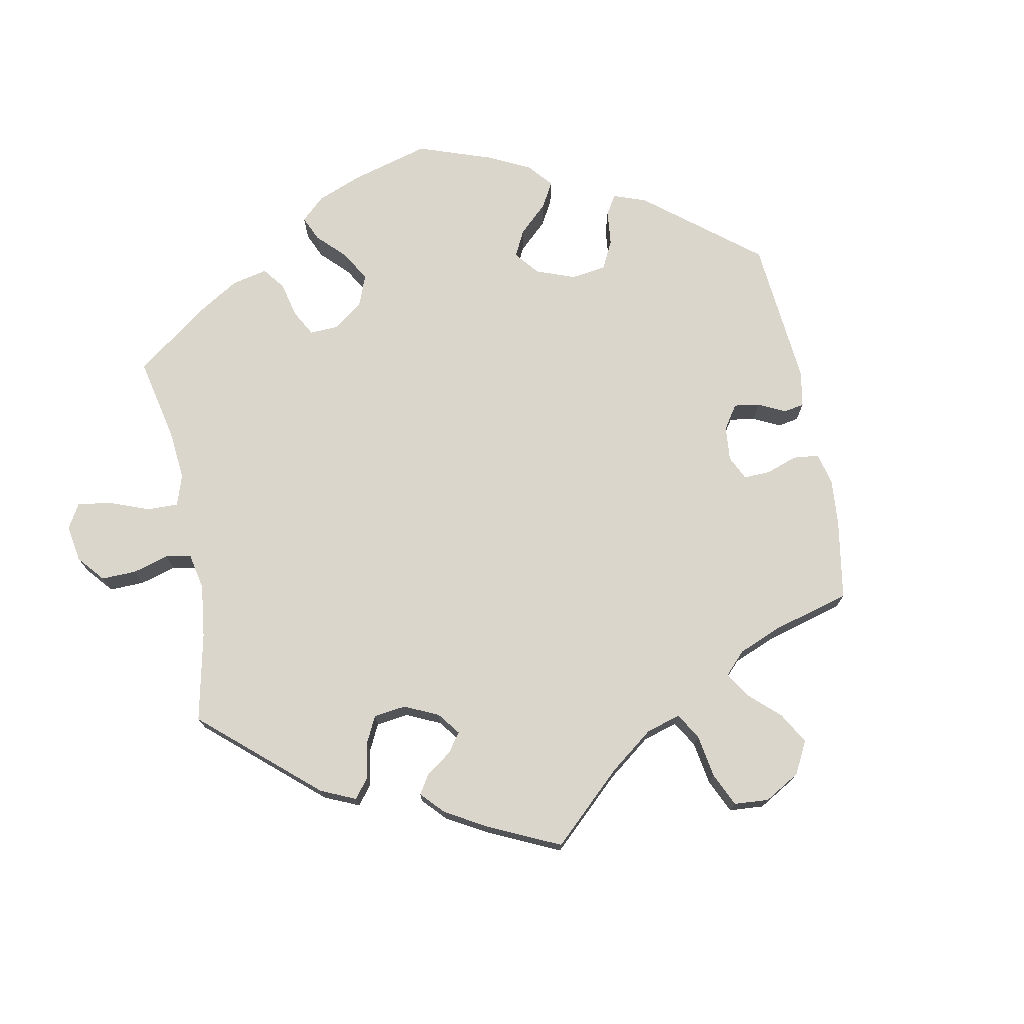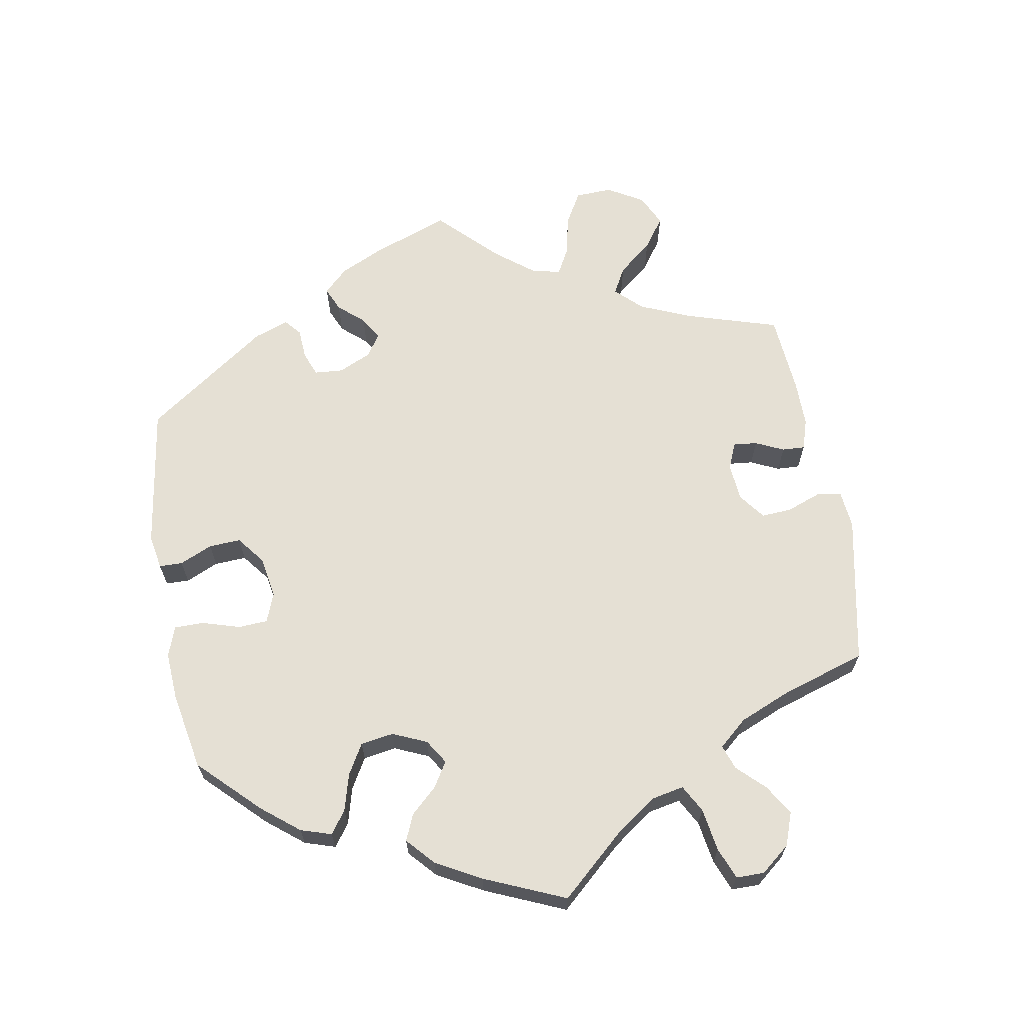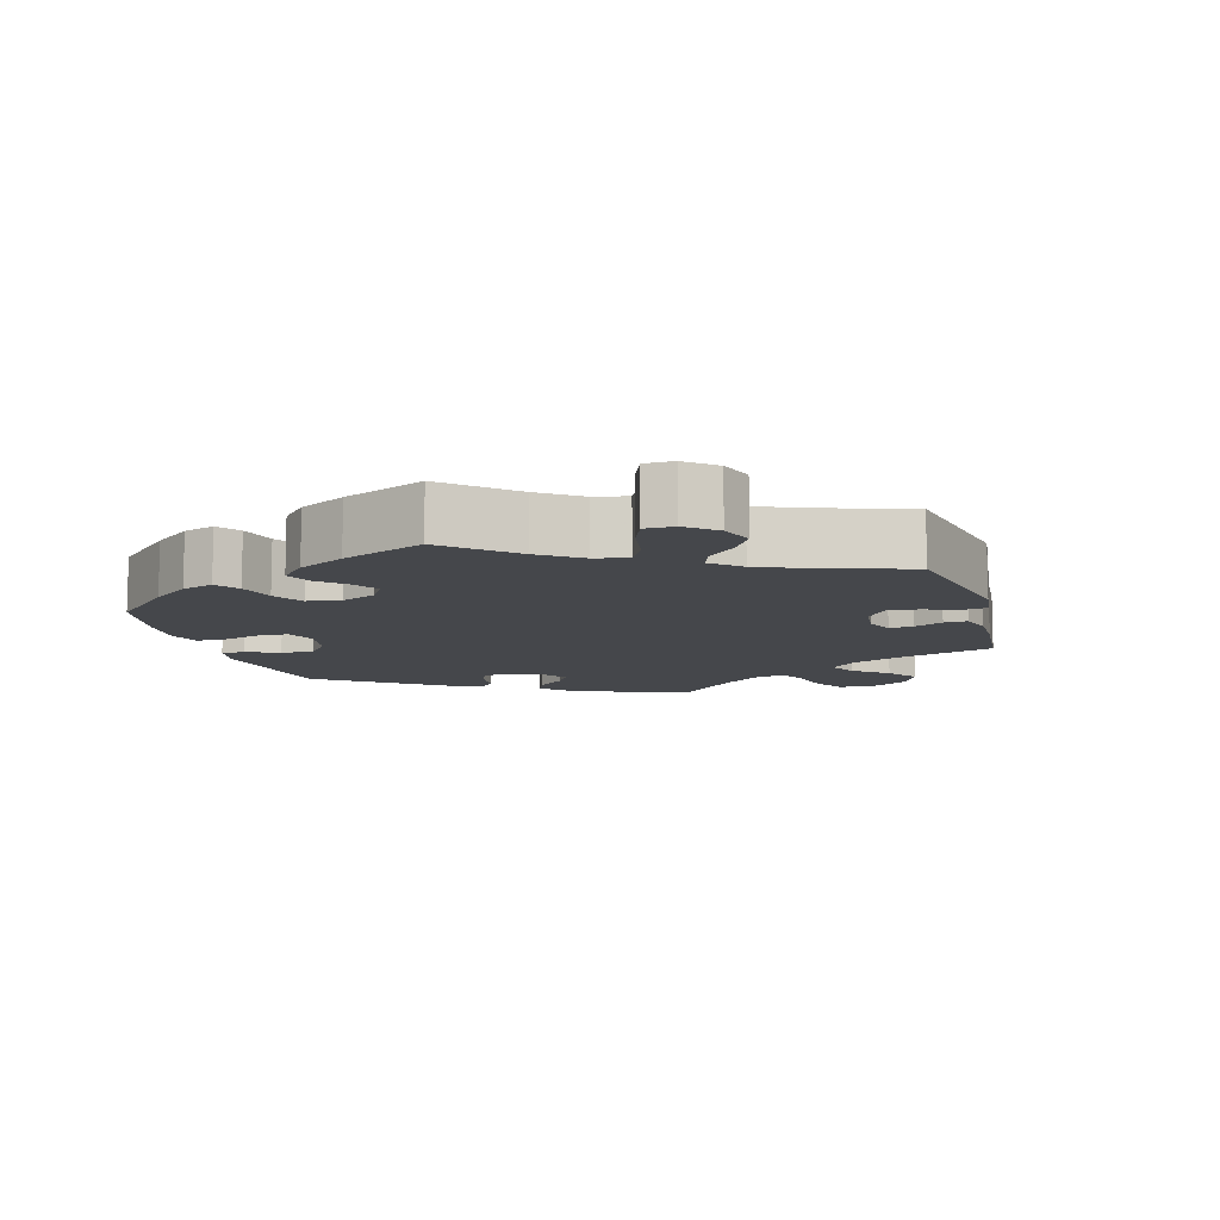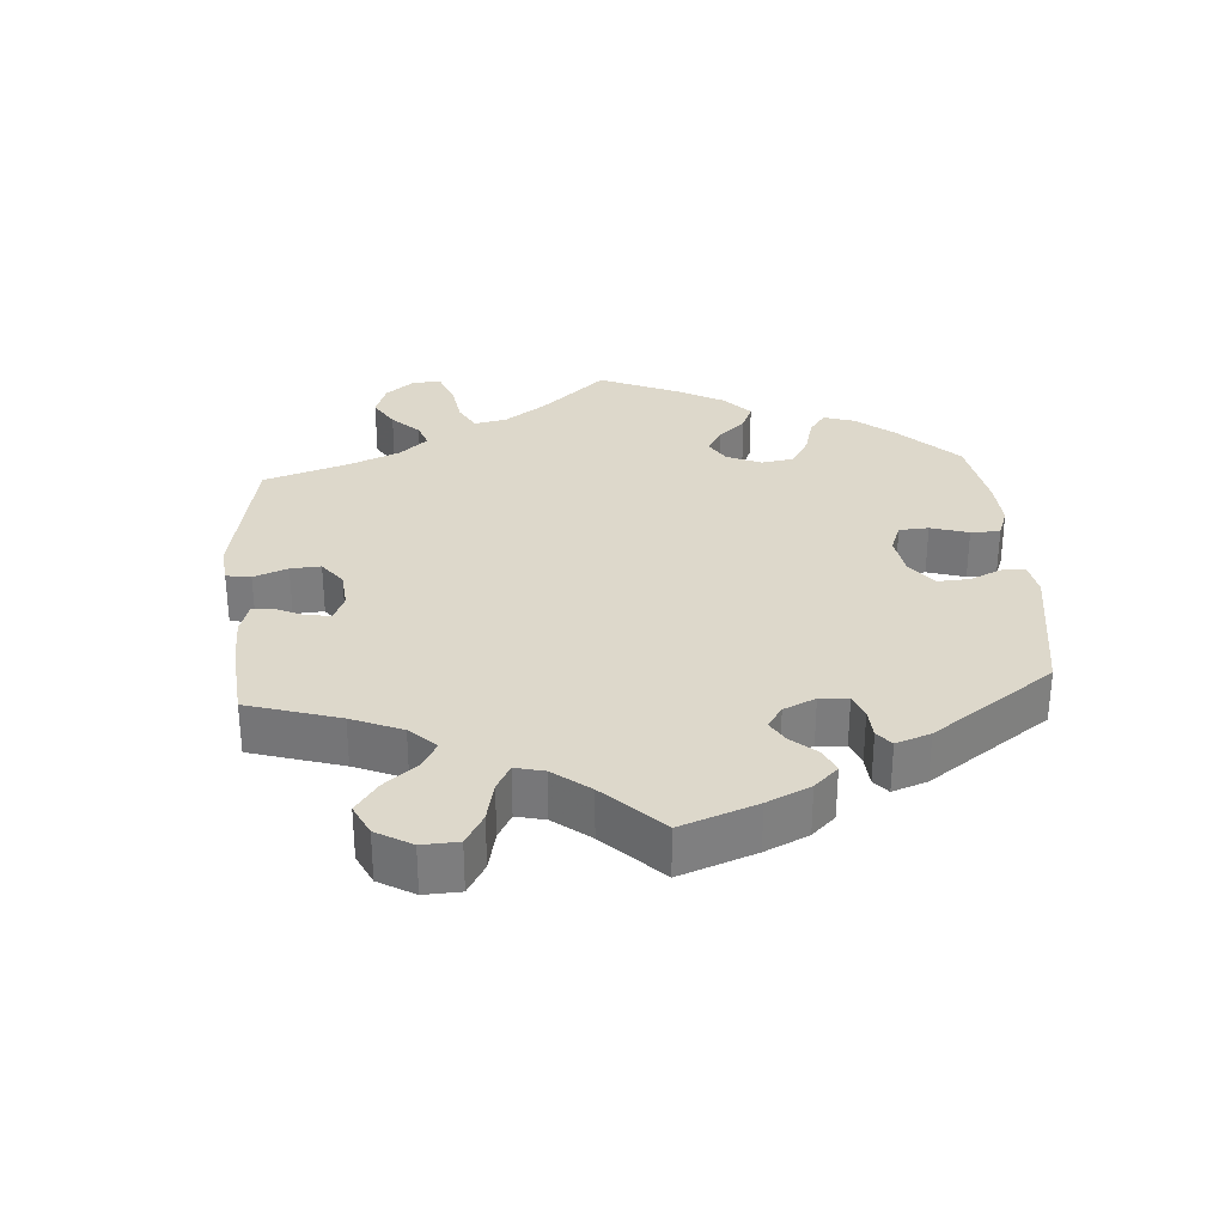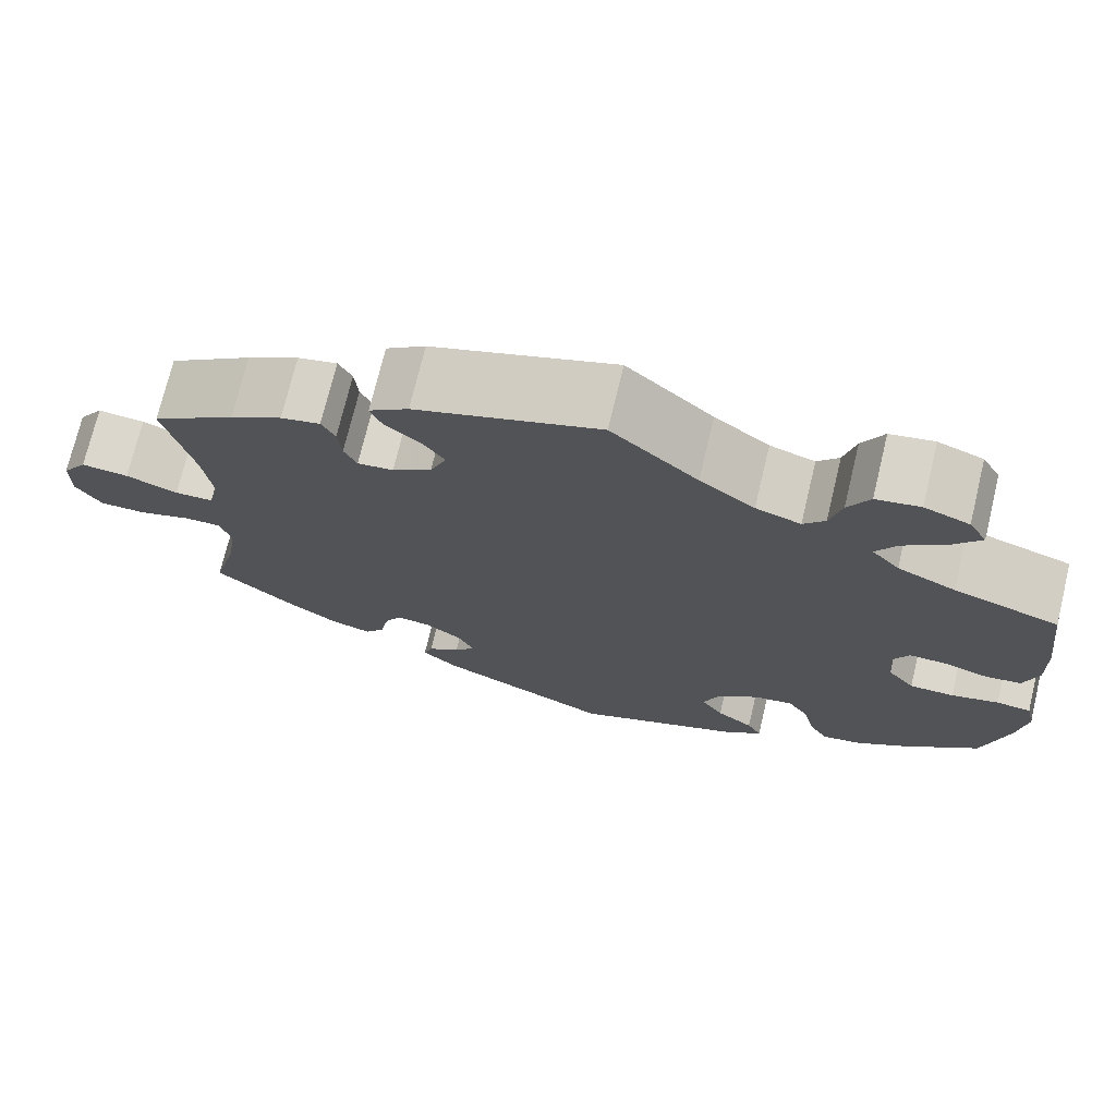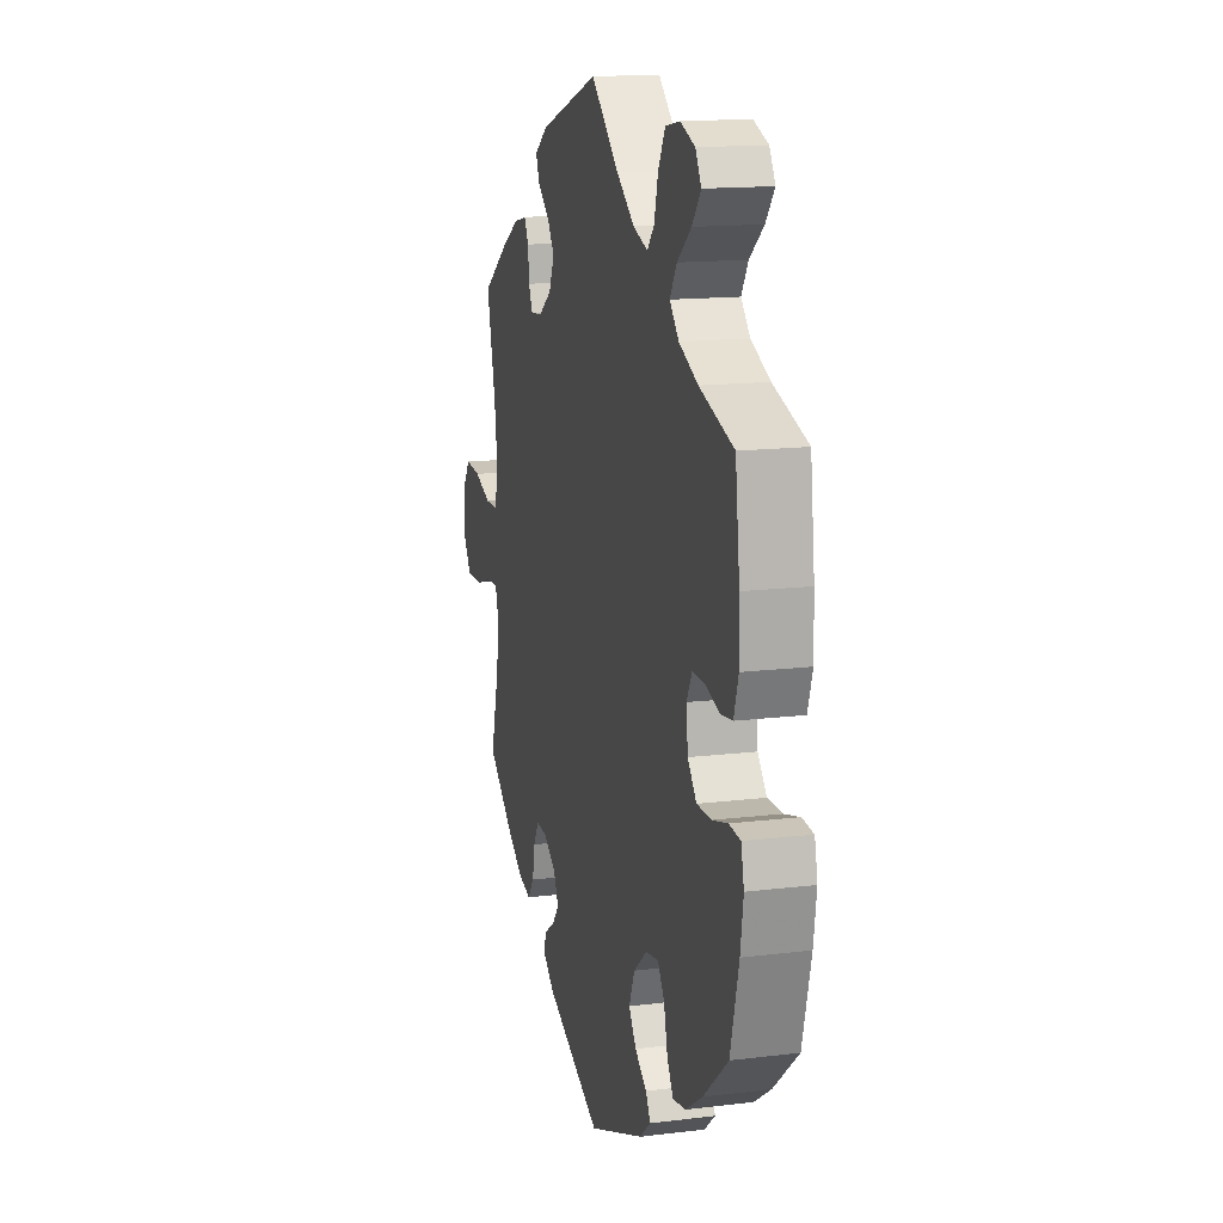
<metadata>
{"format":"obj","ext":"obj","renderer":"f3d","projection":"perspective","resolution":1024,"background":"white","views":[{"elev":73.9,"azim":48.9,"up":"+Y"},{"elev":65.7,"azim":-69.9,"up":"+Y"},{"elev":-10.2,"azim":-44.0,"up":"+Y"},{"elev":31.2,"azim":115.8,"up":"+Y"},{"elev":72.8,"azim":-166.5,"up":"+Z"},{"elev":14.6,"azim":-104.9,"up":"+Z"}]}
</metadata>
<code>
v -0.191 0.07 -0.503
v -0.229 0.07 -0.471
v -0.213 0.07 -0.442
v -0.172 0.07 -0.412
v -0.147 0.07 -0.374
v -0.166 0.07 -0.327
v -0.212 0.07 -0.289
v -0.256 0.07 -0.282
v -0.279 0.07 -0.317
v -0.292 0.07 -0.372
v -0.313 0.07 -0.408
v -0.358 0.07 -0.4
v -0.415 0.07 -0.362
v -0.5 0.07 -0.289
v -0.529 0.07 -0.176
v -0.539 0.07 -0.109
v -0.529 0.07 -0.064
v -0.49 0.07 -0.06
v -0.437 0.07 -0.074
v -0.387 0.07 -0.074
v -0.357 0.07 -0.037
v -0.351 0.07 0.016
v -0.37 0.07 0.052
v -0.412 0.07 0.051
v -0.461 0.07 0.036
v -0.501 0.07 0.041
v -0.517 0.07 0.091
v -0.515 0.07 0.165
v -0.5 0.07 0.289
v -0.383 0.07 0.327
v -0.318 0.07 0.357
v -0.287 0.07 0.392
v -0.31 0.07 0.43
v -0.358 0.07 0.469
v -0.388 0.07 0.507
v -0.368 0.07 0.542
v -0.318 0.07 0.561
v -0.269 0.07 0.552
v -0.245 0.07 0.508
v -0.232 0.07 0.456
v -0.208 0.07 0.428
v -0.158 0.07 0.445
v -0.097 0.07 0.491
v -0.001 0.07 0.578
v 0.204 0.07 0.508
v 0.248 0.07 0.476
v 0.235 0.07 0.443
v 0.195 0.07 0.41
v 0.171 0.07 0.374
v 0.189 0.07 0.331
v 0.233 0.07 0.3
v 0.273 0.07 0.295
v 0.287 0.07 0.326
v 0.291 0.07 0.37
v 0.306 0.07 0.399
v 0.35 0.07 0.389
v 0.408 0.07 0.355
v 0.501 0.07 0.29
v 0.47 0.07 0.156
v 0.46 0.07 0.078
v 0.472 0.07 0.028
v 0.515 0.07 0.027
v 0.573 0.07 0.049
v 0.626 0.07 0.054
v 0.654 0.07 0.013
v 0.654 0.07 -0.046
v 0.626 0.07 -0.09
v 0.574 0.07 -0.09
v 0.517 0.07 -0.072
v 0.475 0.07 -0.071
v 0.463 0.07 -0.112
v 0.472 0.07 -0.178
v 0.501 0.07 -0.289
v 0.412 0.07 -0.363
v 0.356 0.07 -0.402
v 0.311 0.07 -0.415
v 0.289 0.07 -0.385
v 0.28 0.07 -0.338
v 0.262 0.07 -0.305
v 0.224 0.07 -0.308
v 0.183 0.07 -0.337
v 0.165 0.07 -0.374
v 0.188 0.07 -0.403
v 0.224 0.07 -0.427
v 0.234 0.07 -0.455
v 0.194 0.07 -0.489
v 0.001 0.07 -0.578
v -0.191 0 -0.503
v -0.229 0 -0.471
v -0.213 0 -0.442
v -0.172 0 -0.412
v -0.147 0 -0.374
v -0.166 0 -0.327
v -0.212 0 -0.289
v -0.256 0 -0.282
v -0.279 0 -0.317
v -0.292 0 -0.372
v -0.313 0 -0.408
v -0.358 0 -0.4
v -0.415 0 -0.362
v -0.5 0 -0.289
v -0.529 0 -0.176
v -0.539 0 -0.109
v -0.529 0 -0.064
v -0.49 0 -0.06
v -0.437 0 -0.074
v -0.387 0 -0.074
v -0.357 0 -0.037
v -0.351 0 0.016
v -0.37 0 0.052
v -0.412 0 0.051
v -0.461 0 0.036
v -0.501 0 0.041
v -0.517 0 0.091
v -0.515 0 0.165
v -0.5 0 0.289
v -0.383 0 0.327
v -0.318 0 0.357
v -0.287 0 0.392
v -0.31 0 0.43
v -0.358 0 0.469
v -0.388 0 0.507
v -0.368 0 0.542
v -0.318 0 0.561
v -0.269 0 0.552
v -0.245 0 0.508
v -0.232 0 0.456
v -0.208 0 0.428
v -0.158 0 0.445
v -0.097 0 0.491
v -0.001 0 0.578
v 0.204 0 0.508
v 0.248 0 0.476
v 0.235 0 0.443
v 0.195 0 0.41
v 0.171 0 0.374
v 0.189 0 0.331
v 0.233 0 0.3
v 0.273 0 0.295
v 0.287 0 0.326
v 0.291 0 0.37
v 0.306 0 0.399
v 0.35 0 0.389
v 0.408 0 0.355
v 0.501 0 0.29
v 0.47 0 0.156
v 0.46 0 0.078
v 0.472 0 0.028
v 0.515 0 0.027
v 0.573 0 0.049
v 0.626 0 0.054
v 0.654 0 0.013
v 0.654 0 -0.046
v 0.626 0 -0.09
v 0.574 0 -0.09
v 0.517 0 -0.072
v 0.475 0 -0.071
v 0.463 0 -0.112
v 0.472 0 -0.178
v 0.501 0 -0.289
v 0.412 0 -0.363
v 0.356 0 -0.402
v 0.311 0 -0.415
v 0.289 0 -0.385
v 0.28 0 -0.338
v 0.262 0 -0.305
v 0.224 0 -0.308
v 0.183 0 -0.337
v 0.165 0 -0.374
v 0.188 0 -0.403
v 0.224 0 -0.427
v 0.234 0 -0.455
v 0.194 0 -0.489
v 0.001 0 -0.578
f 83 84 85 86
f 82 83 86 87
f 81 82 87 1
f 75 76 77 78
f 75 78 79
f 72 73 74 75
f 71 72 75 79
f 70 71 79 80
f 66 67 68 69
f 66 69 70
f 65 66 70
f 62 63 64 65
f 61 62 65 70
f 60 61 70 80
f 56 57 58 59
f 53 54 55 56
f 52 53 56 59
f 51 52 59 60
f 45 46 47 48
f 43 44 45 48
f 42 43 48 49
f 41 42 49 50
f 37 38 39 40
f 35 36 37 40
f 33 34 35 40
f 32 33 40 41
f 31 32 41 50
f 27 28 29 30
f 24 25 26 27
f 23 24 27 30
f 22 23 30 31
f 16 17 18 19
f 16 19 20
f 15 16 20
f 14 15 20
f 13 14 20 21
f 9 10 11 12
f 8 9 12 13
f 1 2 3 4
f 1 4 5
f 81 1 5
f 80 81 5 6
f 60 80 6 7
f 51 60 7 8
f 22 31 50 51
f 21 22 51 8
f 8 13 21
f 173 172 171 170
f 174 173 170 169
f 88 174 169 168
f 165 164 163 162
f 166 165 162
f 162 161 160 159
f 166 162 159 158
f 167 166 158 157
f 156 155 154 153
f 157 156 153
f 157 153 152
f 152 151 150 149
f 157 152 149 148
f 167 157 148 147
f 146 145 144 143
f 143 142 141 140
f 146 143 140 139
f 147 146 139 138
f 135 134 133 132
f 135 132 131 130
f 136 135 130 129
f 137 136 129 128
f 127 126 125 124
f 127 124 123 122
f 127 122 121 120
f 128 127 120 119
f 137 128 119 118
f 117 116 115 114
f 114 113 112 111
f 117 114 111 110
f 118 117 110 109
f 106 105 104 103
f 107 106 103
f 107 103 102
f 107 102 101
f 108 107 101 100
f 99 98 97 96
f 100 99 96 95
f 91 90 89 88
f 92 91 88
f 92 88 168
f 93 92 168 167
f 94 93 167 147
f 95 94 147 138
f 138 137 118 109
f 95 138 109 108
f 108 100 95
f 1 88 89 2
f 2 89 90 3
f 3 90 91 4
f 4 91 92 5
f 5 92 93 6
f 6 93 94 7
f 7 94 95 8
f 8 95 96 9
f 9 96 97 10
f 10 97 98 11
f 11 98 99 12
f 12 99 100 13
f 13 100 101 14
f 14 101 102 15
f 15 102 103 16
f 16 103 104 17
f 17 104 105 18
f 18 105 106 19
f 19 106 107 20
f 20 107 108 21
f 21 108 109 22
f 22 109 110 23
f 23 110 111 24
f 24 111 112 25
f 25 112 113 26
f 26 113 114 27
f 27 114 115 28
f 28 115 116 29
f 29 116 117 30
f 30 117 118 31
f 31 118 119 32
f 32 119 120 33
f 33 120 121 34
f 34 121 122 35
f 35 122 123 36
f 36 123 124 37
f 37 124 125 38
f 38 125 126 39
f 39 126 127 40
f 40 127 128 41
f 41 128 129 42
f 42 129 130 43
f 43 130 131 44
f 44 131 132 45
f 45 132 133 46
f 46 133 134 47
f 47 134 135 48
f 48 135 136 49
f 49 136 137 50
f 50 137 138 51
f 51 138 139 52
f 52 139 140 53
f 53 140 141 54
f 54 141 142 55
f 55 142 143 56
f 56 143 144 57
f 57 144 145 58
f 58 145 146 59
f 59 146 147 60
f 60 147 148 61
f 61 148 149 62
f 62 149 150 63
f 63 150 151 64
f 64 151 152 65
f 65 152 153 66
f 66 153 154 67
f 67 154 155 68
f 68 155 156 69
f 69 156 157 70
f 70 157 158 71
f 71 158 159 72
f 72 159 160 73
f 73 160 161 74
f 74 161 162 75
f 75 162 163 76
f 76 163 164 77
f 77 164 165 78
f 78 165 166 79
f 79 166 167 80
f 80 167 168 81
f 81 168 169 82
f 82 169 170 83
f 83 170 171 84
f 84 171 172 85
f 85 172 173 86
f 86 173 174 87
f 87 174 88 1

</code>
